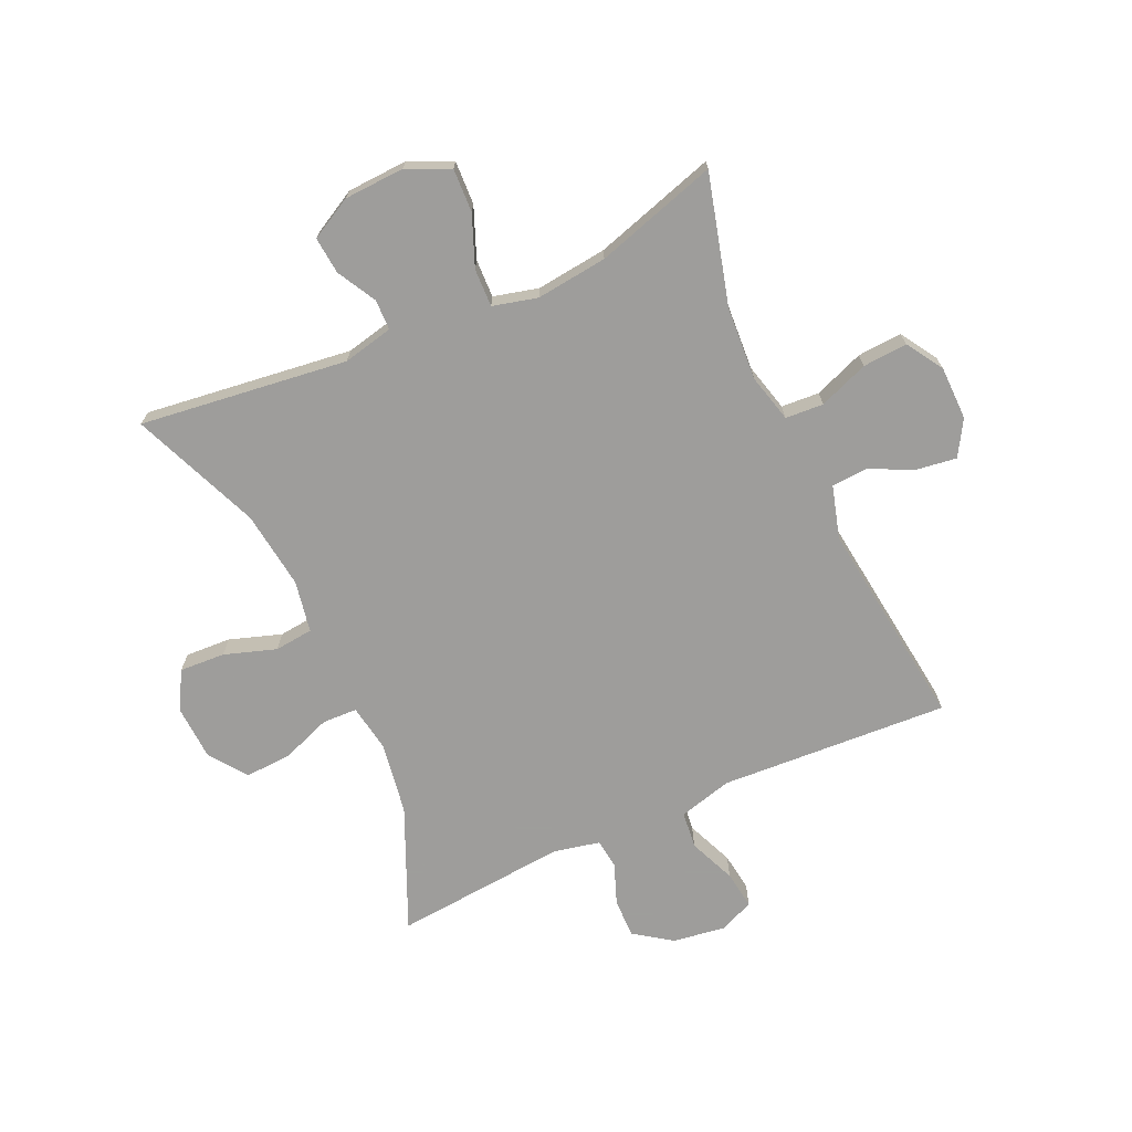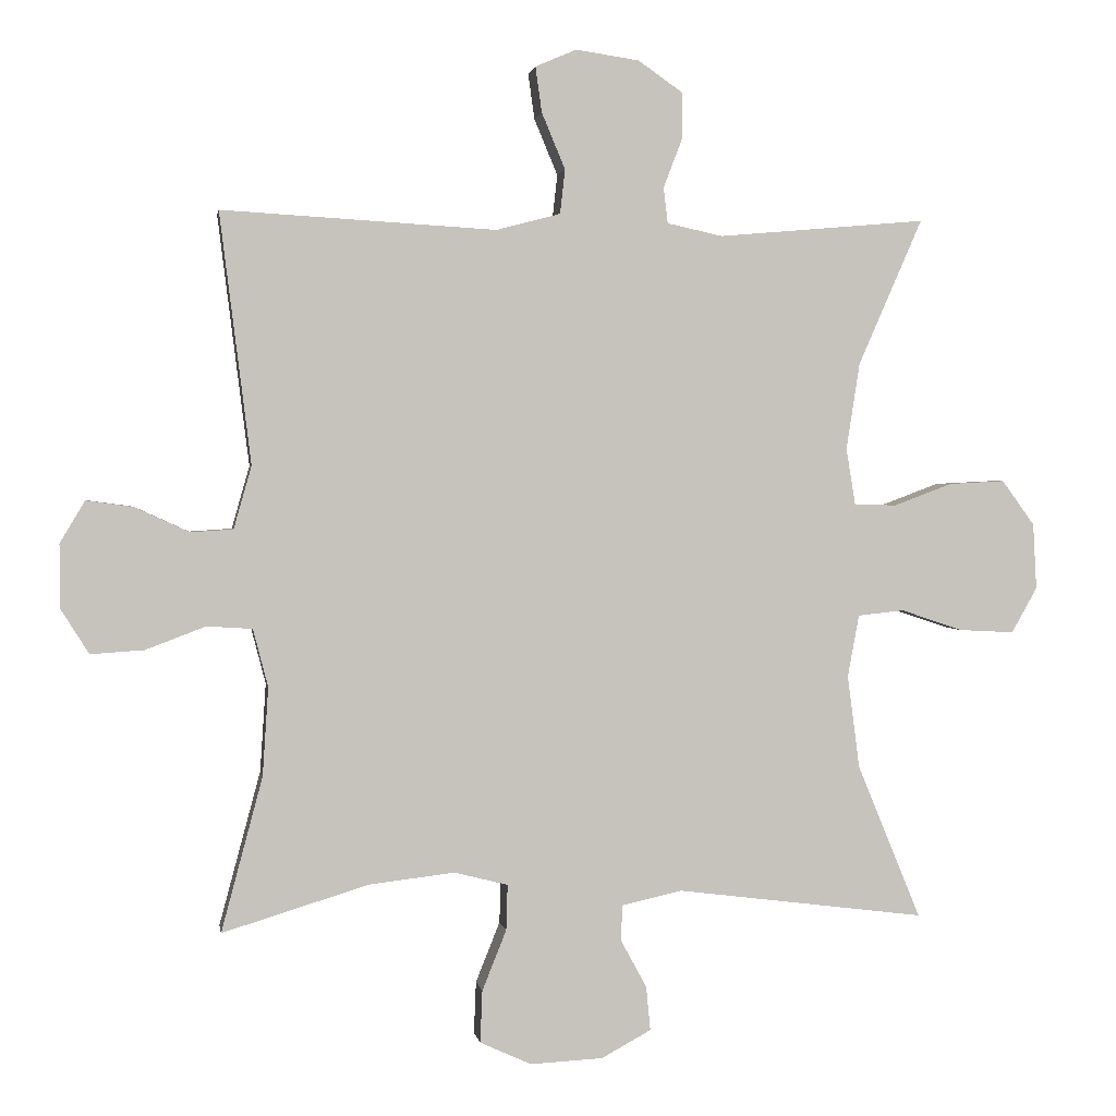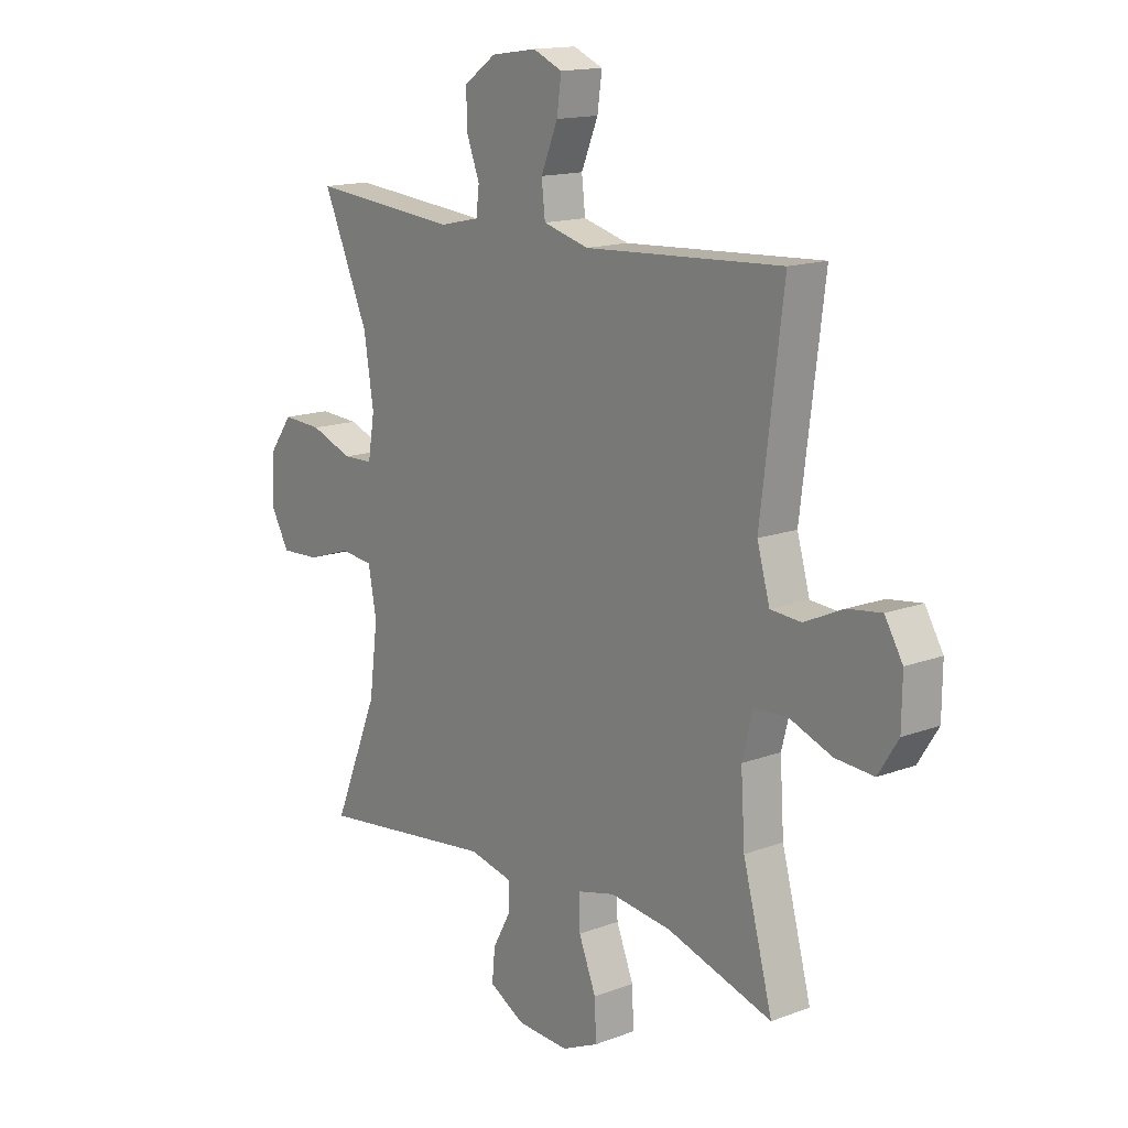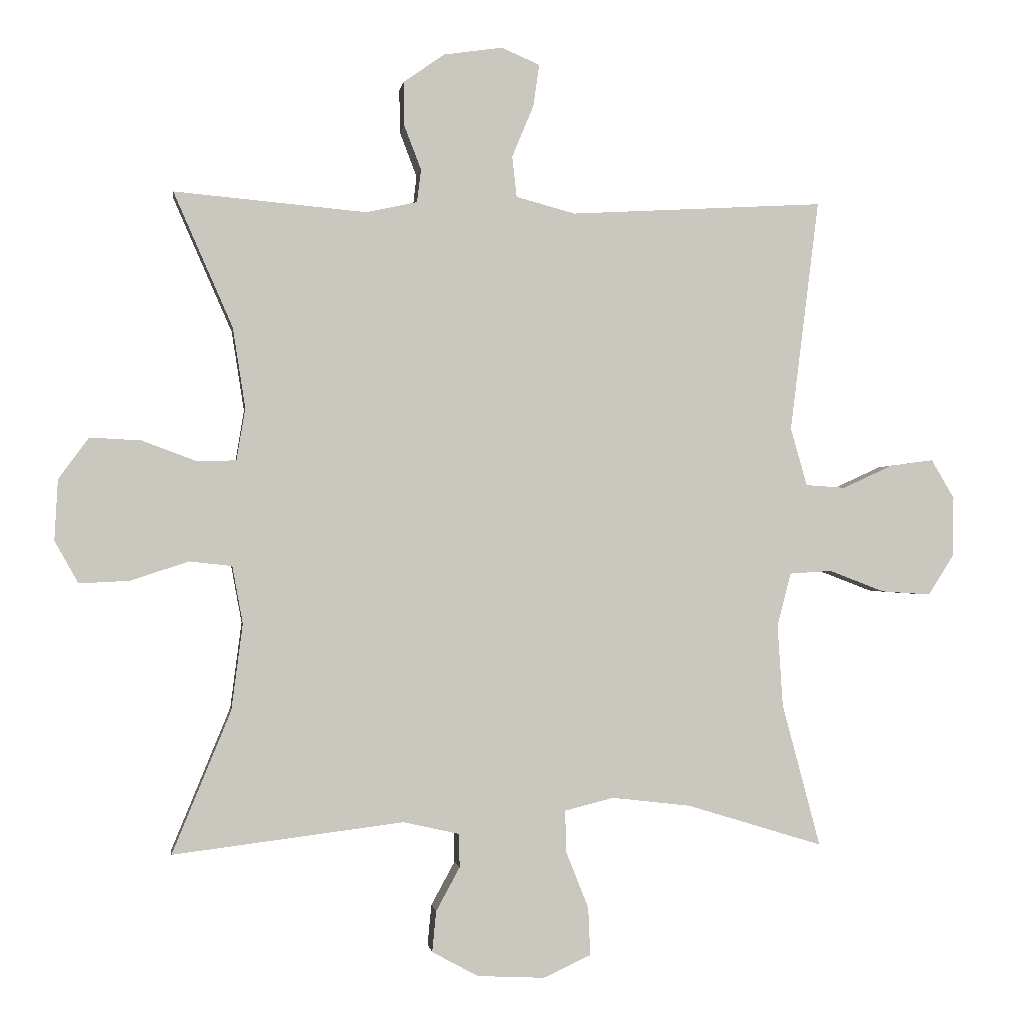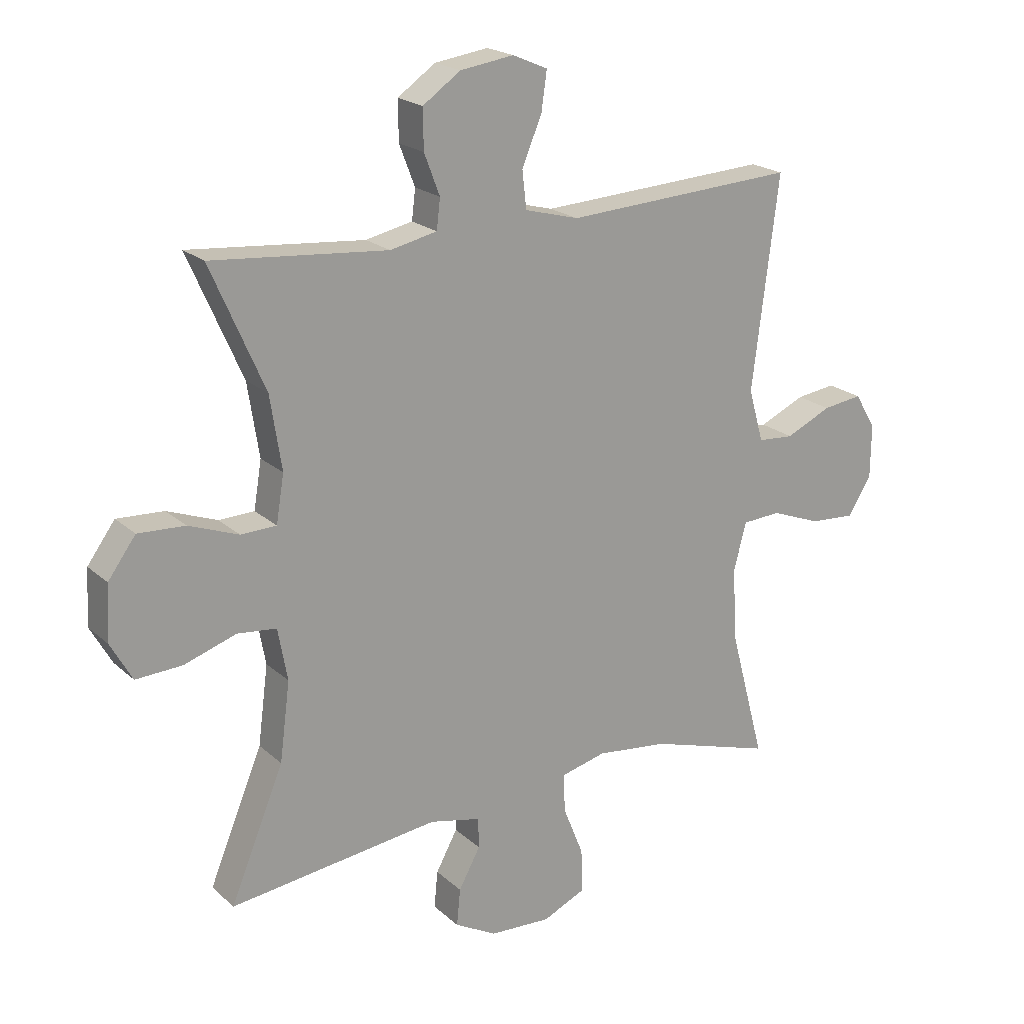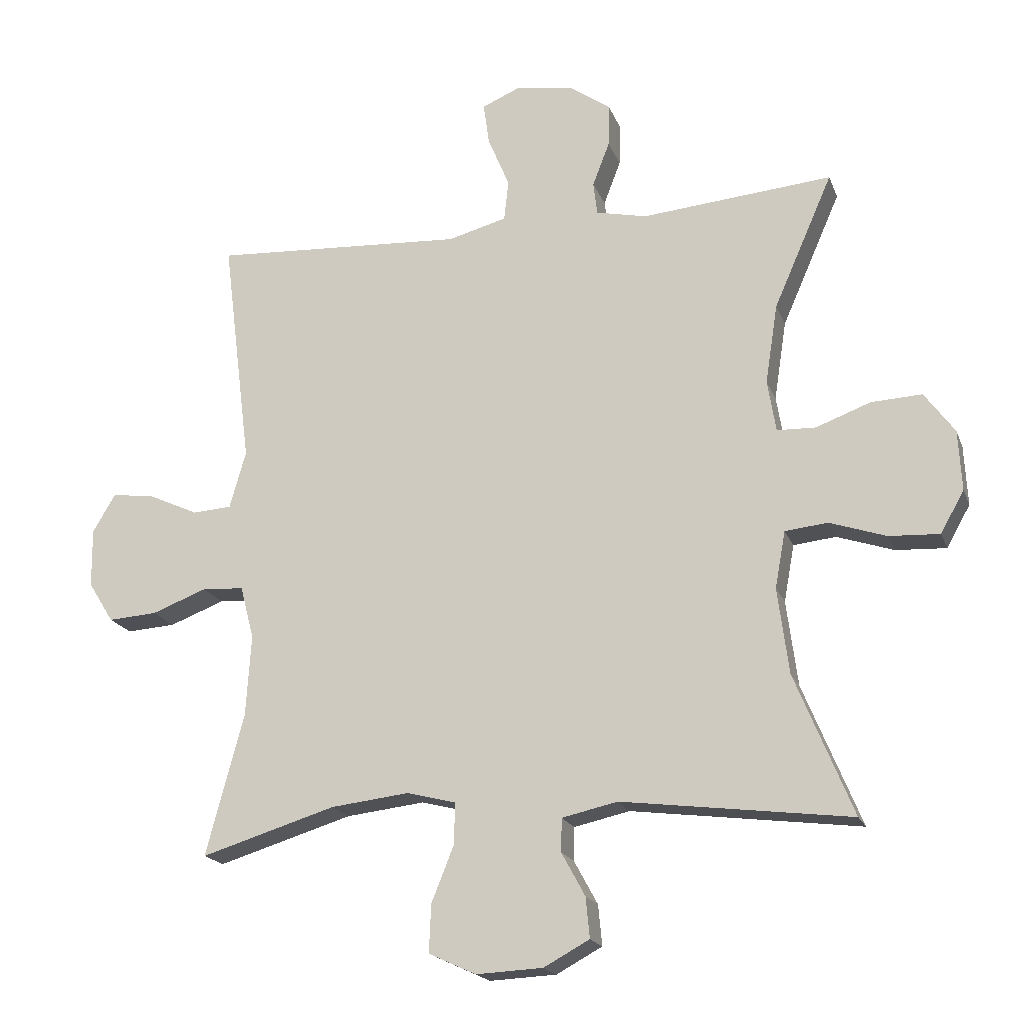
<metadata>
{"format":"obj","ext":"obj","renderer":"f3d","projection":"perspective","resolution":1024,"background":"white","views":[{"elev":-70.7,"azim":-155.6,"up":"+Y"},{"elev":1.5,"azim":-9.0,"up":"+Z"},{"elev":15.0,"azim":-128.8,"up":"+Z"},{"elev":-1.1,"azim":172.2,"up":"+Z"},{"elev":20.5,"azim":147.2,"up":"+Z"},{"elev":-18.7,"azim":16.8,"up":"+Z"}]}
</metadata>
<code>
v -0.5 0.07 0.5
v -0.114 0.07 0.478
v -0.024 0.07 0.502
v -0.017 0.07 0.564
v -0.05 0.07 0.643
v -0.059 0.07 0.707
v -0.001 0.07 0.732
v 0.088 0.07 0.719
v 0.151 0.07 0.675
v 0.15 0.07 0.609
v 0.124 0.07 0.541
v 0.13 0.07 0.491
v 0.208 0.07 0.474
v 0.5 0.07 0.5
v 0.41 0.07 0.295
v 0.391 0.07 0.173
v 0.404 0.07 0.094
v 0.463 0.07 0.092
v 0.546 0.07 0.123
v 0.624 0.07 0.127
v 0.67 0.07 0.064
v 0.675 0.07 -0.028
v 0.639 0.07 -0.092
v 0.562 0.07 -0.088
v 0.475 0.07 -0.059
v 0.41 0.07 -0.066
v 0.394 0.07 -0.153
v 0.411 0.07 -0.284
v 0.5 0.07 -0.5
v 0.15 0.07 -0.456
v 0.065 0.07 -0.475
v 0.064 0.07 -0.526
v 0.1 0.07 -0.592
v 0.106 0.07 -0.654
v 0.036 0.07 -0.692
v -0.066 0.07 -0.697
v -0.138 0.07 -0.664
v -0.135 0.07 -0.591
v -0.101 0.07 -0.506
v -0.099 0.07 -0.442
v -0.174 0.07 -0.423
v -0.294 0.07 -0.437
v -0.5 0.07 -0.5
v -0.442 0.07 -0.283
v -0.434 0.07 -0.159
v -0.455 0.07 -0.078
v -0.519 0.07 -0.074
v -0.603 0.07 -0.106
v -0.678 0.07 -0.111
v -0.717 0.07 -0.049
v -0.718 0.07 0.041
v -0.683 0.07 0.1
v -0.617 0.07 0.091
v -0.541 0.07 0.056
v -0.481 0.07 0.06
v -0.456 0.07 0.148
v -0.5 0 0.5
v -0.114 0 0.478
v -0.024 0 0.502
v -0.017 0 0.564
v -0.05 0 0.643
v -0.059 0 0.707
v -0.001 0 0.732
v 0.088 0 0.719
v 0.151 0 0.675
v 0.15 0 0.609
v 0.124 0 0.541
v 0.13 0 0.491
v 0.208 0 0.474
v 0.5 0 0.5
v 0.41 0 0.295
v 0.391 0 0.173
v 0.404 0 0.094
v 0.463 0 0.092
v 0.546 0 0.123
v 0.624 0 0.127
v 0.67 0 0.064
v 0.675 0 -0.028
v 0.639 0 -0.092
v 0.562 0 -0.088
v 0.475 0 -0.059
v 0.41 0 -0.066
v 0.394 0 -0.153
v 0.411 0 -0.284
v 0.5 0 -0.5
v 0.15 0 -0.456
v 0.065 0 -0.475
v 0.064 0 -0.526
v 0.1 0 -0.592
v 0.106 0 -0.654
v 0.036 0 -0.692
v -0.066 0 -0.697
v -0.138 0 -0.664
v -0.135 0 -0.591
v -0.101 0 -0.506
v -0.099 0 -0.442
v -0.174 0 -0.423
v -0.294 0 -0.437
v -0.5 0 -0.5
v -0.442 0 -0.283
v -0.434 0 -0.159
v -0.455 0 -0.078
v -0.519 0 -0.074
v -0.603 0 -0.106
v -0.678 0 -0.111
v -0.717 0 -0.049
v -0.718 0 0.041
v -0.683 0 0.1
v -0.617 0 0.091
v -0.541 0 0.056
v -0.481 0 0.06
v -0.456 0 0.148
f 51 52 53 54
f 51 54 55
f 50 51 55
f 47 48 49 50
f 46 47 50 55
f 45 46 55 56
f 42 43 44
f 41 42 44 45
f 40 41 45 56
f 36 37 38 39
f 36 39 40
f 35 36 40
f 32 33 34 35
f 31 32 35 40
f 30 31 40 56
f 28 29 30 56
f 22 23 24 25
f 22 25 26
f 21 22 26
f 18 19 20 21
f 17 18 21 26
f 16 17 26 27
f 13 14 15
f 12 13 15 16
f 8 9 10 11
f 8 11 12
f 7 8 12
f 4 5 6 7
f 4 7 12
f 3 4 12 16
f 28 56 1 2
f 27 28 2 3
f 3 16 27
f 110 109 108 107
f 111 110 107
f 111 107 106
f 106 105 104 103
f 111 106 103 102
f 112 111 102 101
f 100 99 98
f 101 100 98 97
f 112 101 97 96
f 95 94 93 92
f 96 95 92
f 96 92 91
f 91 90 89 88
f 96 91 88 87
f 112 96 87 86
f 112 86 85 84
f 81 80 79 78
f 82 81 78
f 82 78 77
f 77 76 75 74
f 82 77 74 73
f 83 82 73 72
f 71 70 69
f 72 71 69 68
f 67 66 65 64
f 68 67 64
f 68 64 63
f 63 62 61 60
f 68 63 60
f 72 68 60 59
f 58 57 112 84
f 59 58 84 83
f 83 72 59
f 1 57 58 2
f 2 58 59 3
f 3 59 60 4
f 4 60 61 5
f 5 61 62 6
f 6 62 63 7
f 7 63 64 8
f 8 64 65 9
f 9 65 66 10
f 10 66 67 11
f 11 67 68 12
f 12 68 69 13
f 13 69 70 14
f 14 70 71 15
f 15 71 72 16
f 16 72 73 17
f 17 73 74 18
f 18 74 75 19
f 19 75 76 20
f 20 76 77 21
f 21 77 78 22
f 22 78 79 23
f 23 79 80 24
f 24 80 81 25
f 25 81 82 26
f 26 82 83 27
f 27 83 84 28
f 28 84 85 29
f 29 85 86 30
f 30 86 87 31
f 31 87 88 32
f 32 88 89 33
f 33 89 90 34
f 34 90 91 35
f 35 91 92 36
f 36 92 93 37
f 37 93 94 38
f 38 94 95 39
f 39 95 96 40
f 40 96 97 41
f 41 97 98 42
f 42 98 99 43
f 43 99 100 44
f 44 100 101 45
f 45 101 102 46
f 46 102 103 47
f 47 103 104 48
f 48 104 105 49
f 49 105 106 50
f 50 106 107 51
f 51 107 108 52
f 52 108 109 53
f 53 109 110 54
f 54 110 111 55
f 55 111 112 56
f 56 112 57 1

</code>
